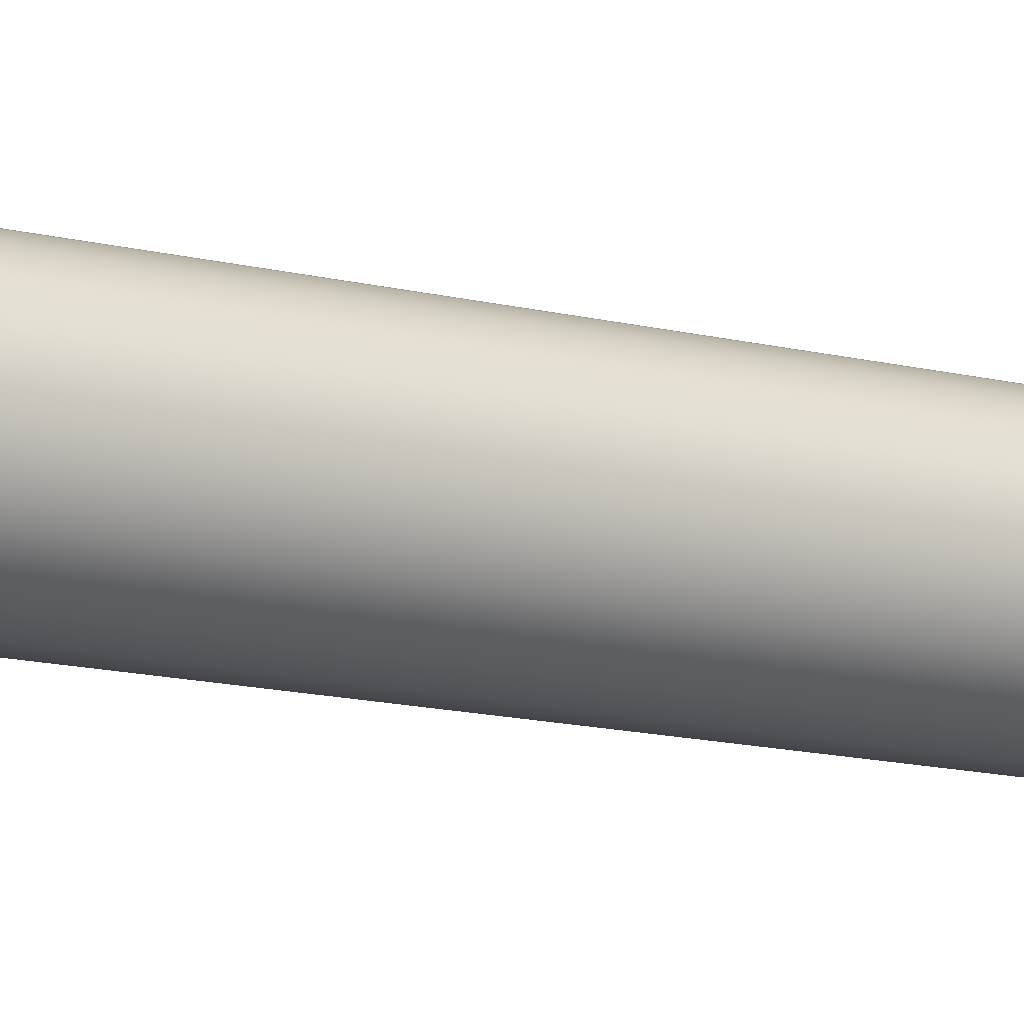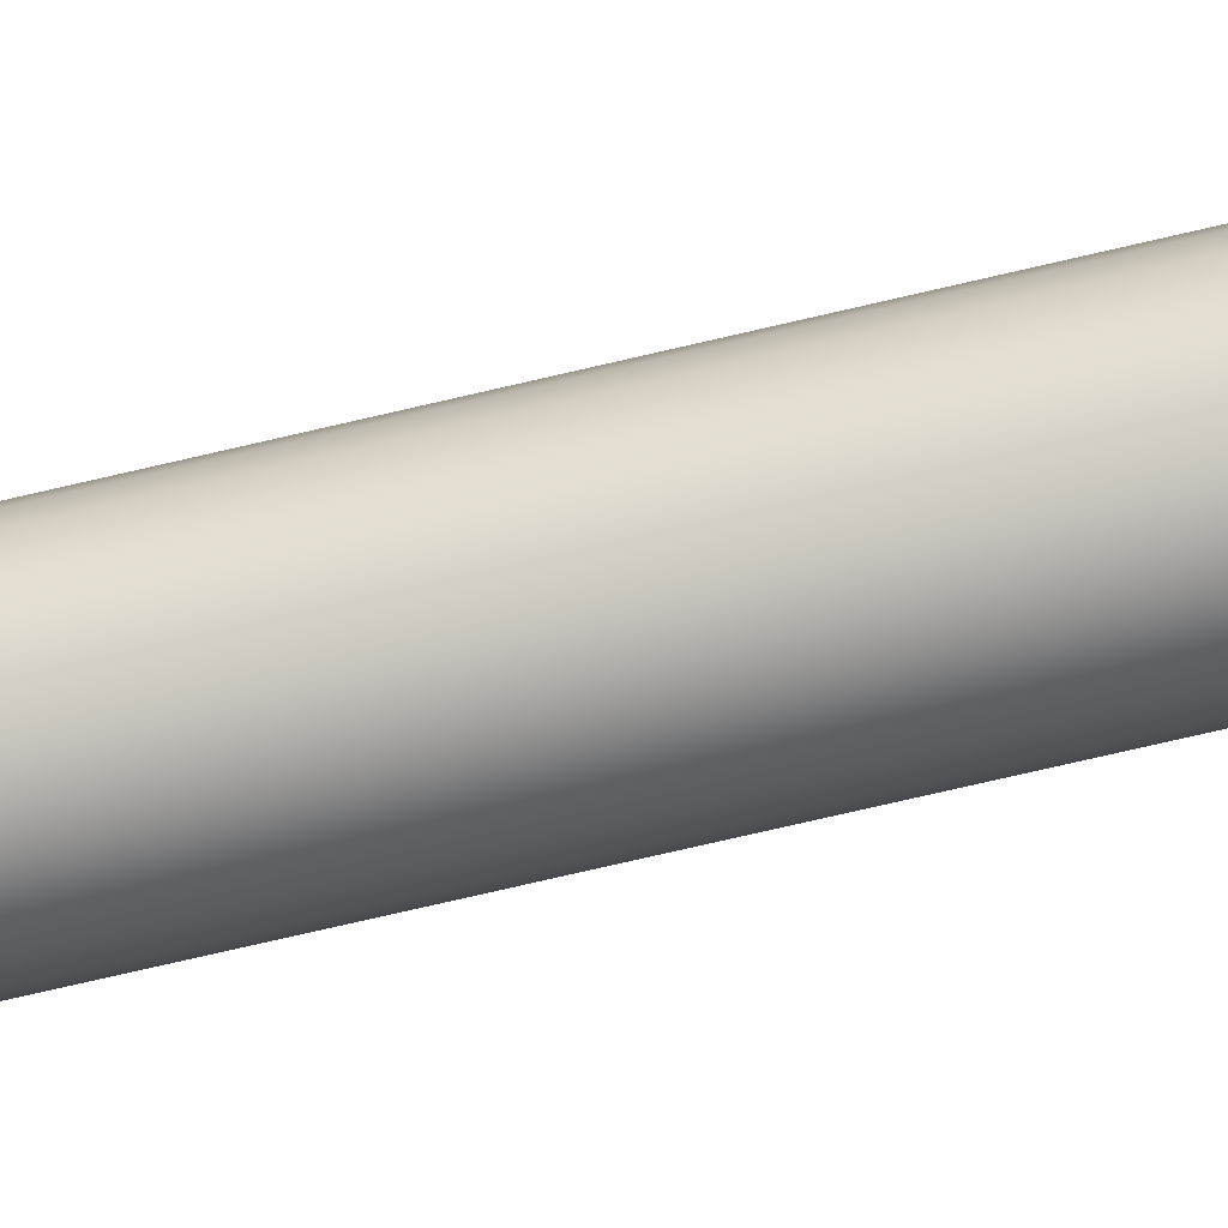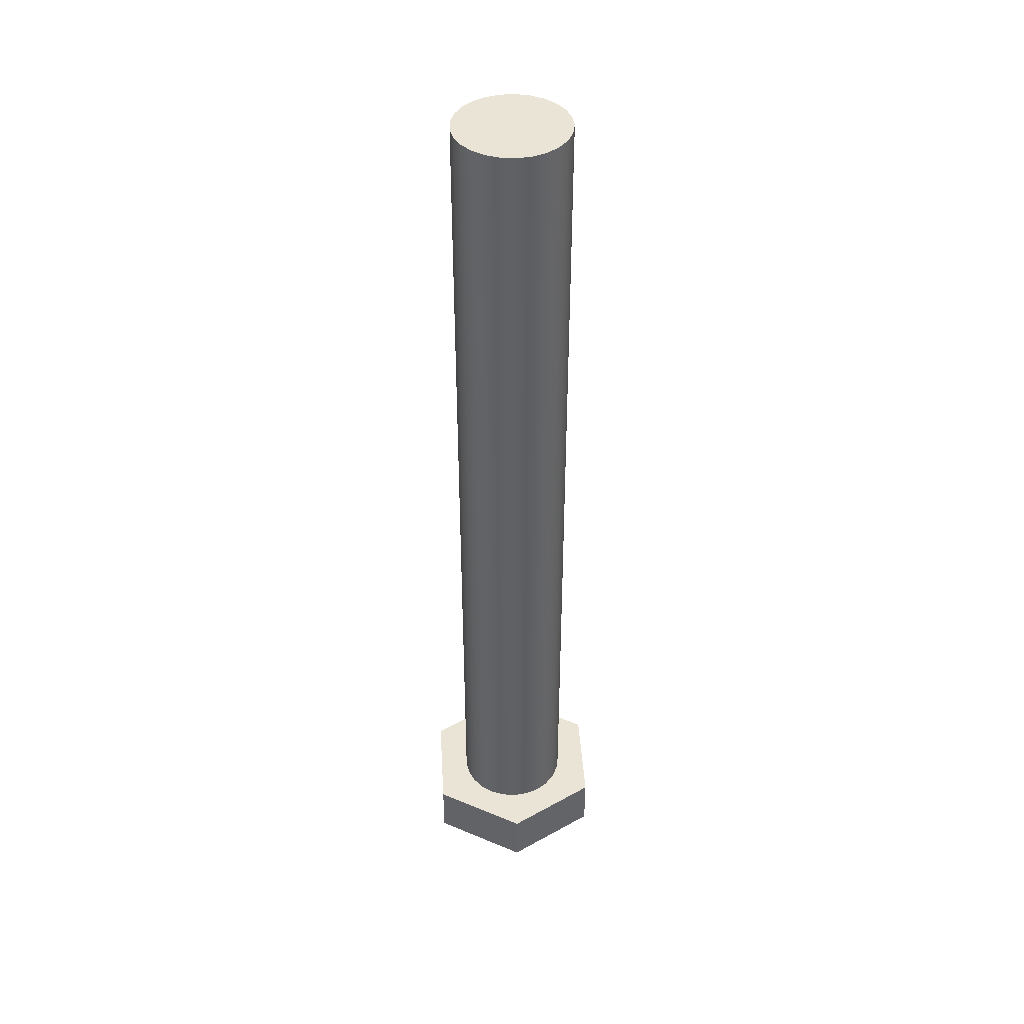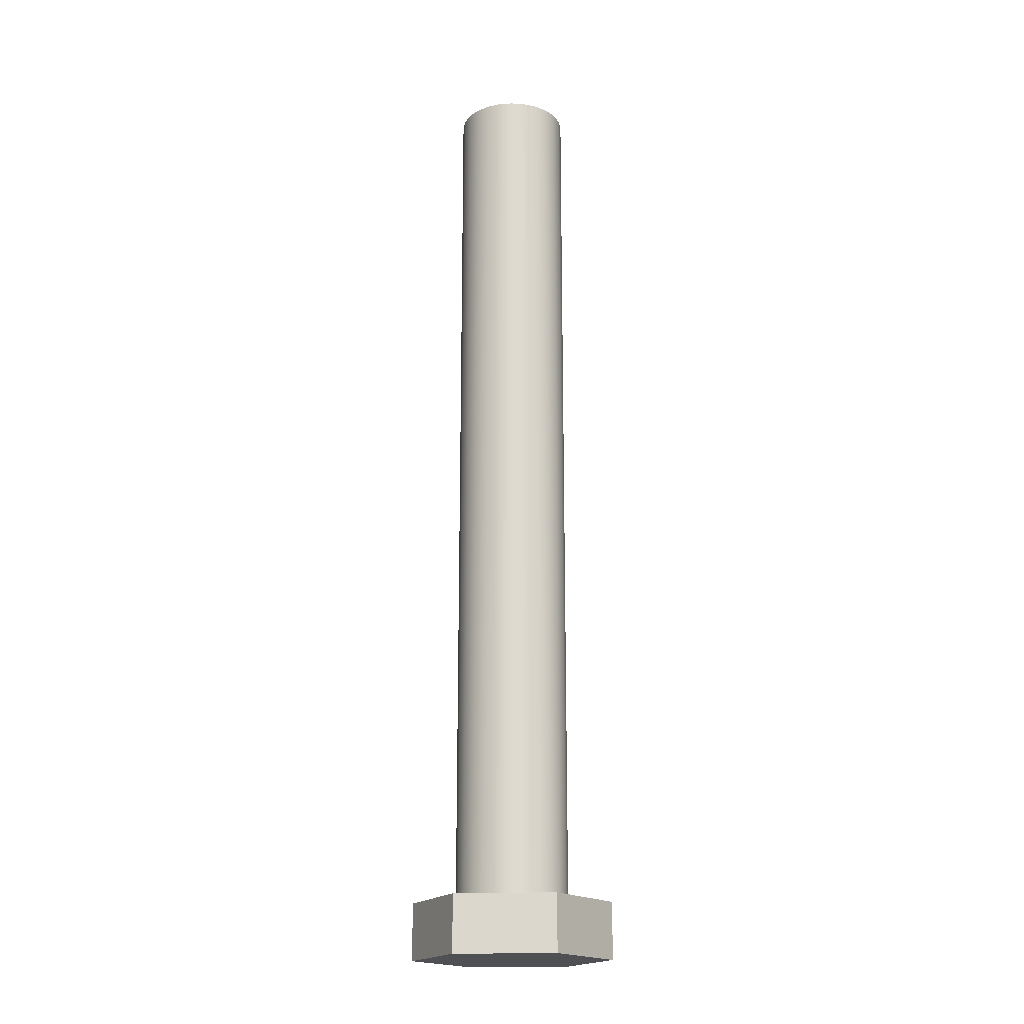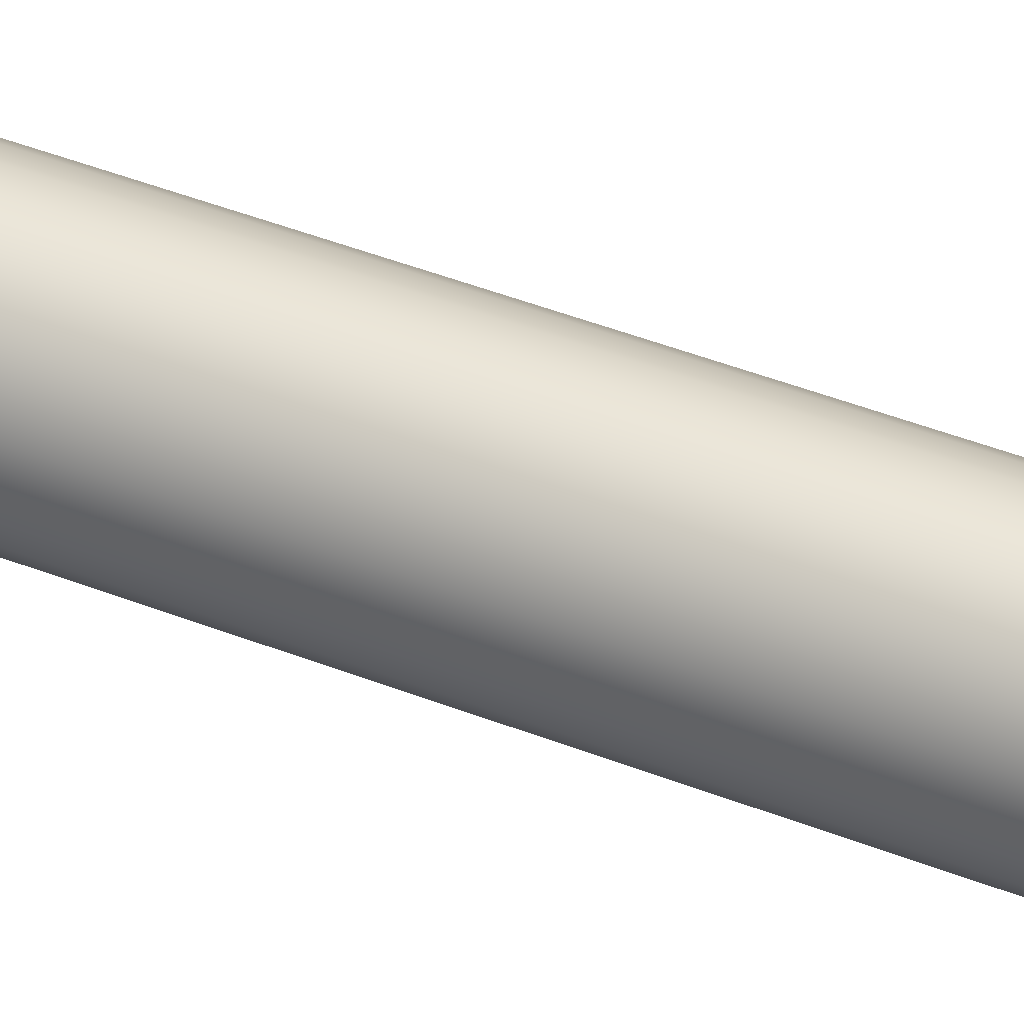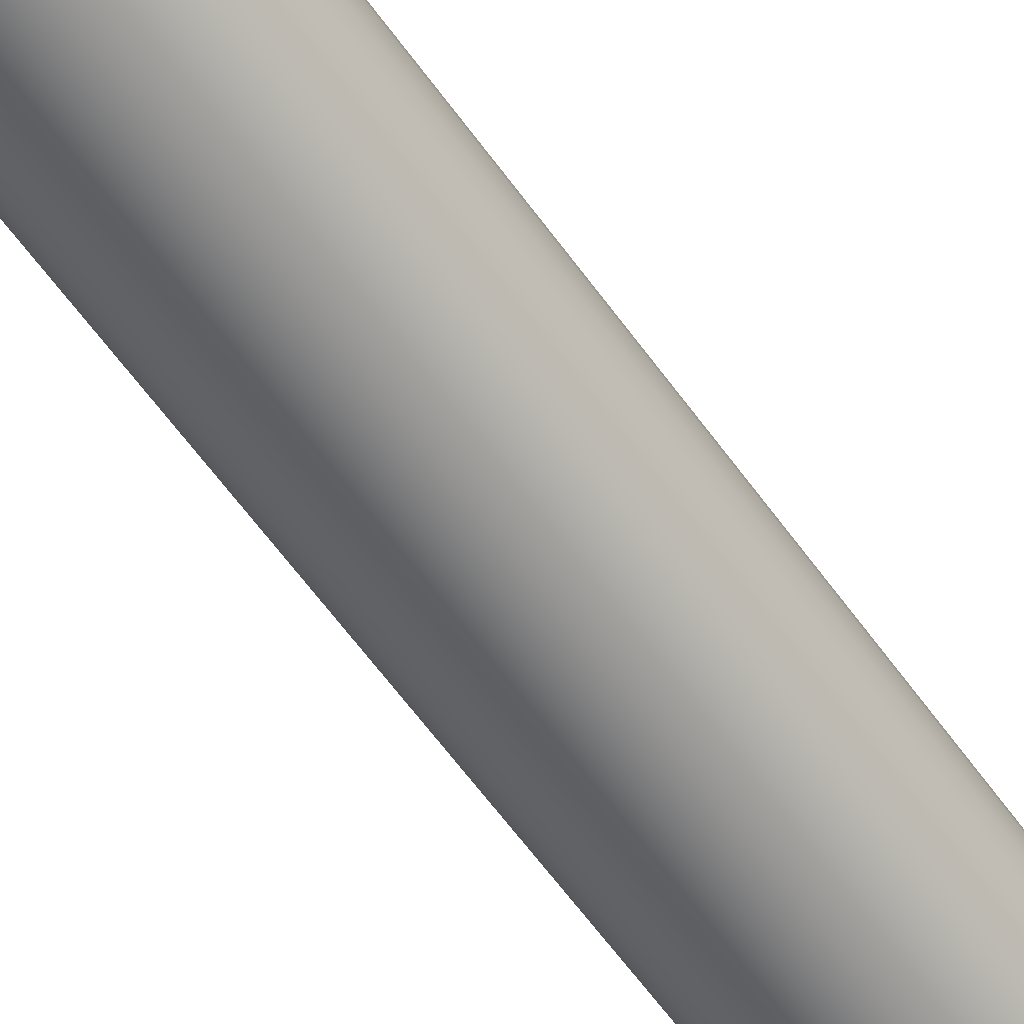
<metadata>
{"format":"obj","ext":"obj","renderer":"f3d","projection":"perspective","resolution":1024,"background":"white","views":[{"elev":-13.0,"azim":-120.9,"up":"+Z"},{"elev":-74.5,"azim":103.1,"up":"+Z"},{"elev":42.4,"azim":14.0,"up":"+Y"},{"elev":-18.7,"azim":-68.0,"up":"+Y"},{"elev":45.5,"azim":-65.7,"up":"+Z"},{"elev":-59.2,"azim":-145.0,"up":"+Z"}]}
</metadata>
<code>
v 0.6 10 -7.348e-17
v 0.5811 10 0.1492
v 0.5258 10 0.2891
v 0.4374 10 0.4107
v 0.3215 10 0.5066
v 0.1854 10 0.5706
v 0.03767 10 0.5988
v -0.1124 10 0.5894
v -0.2555 10 0.5429
v -0.3825 10 0.4623
v -0.4854 10 0.3527
v -0.5579 10 0.2209
v -0.5953 10 0.0752
v -0.5953 10 -0.0752
v -0.5579 10 -0.2209
v -0.4854 10 -0.3527
v -0.3825 10 -0.4623
v -0.2555 10 -0.5429
v -0.1124 10 -0.5894
v 0.03767 10 -0.5988
v 0.1854 10 -0.5706
v 0.3215 10 -0.5066
v 0.4374 10 -0.4107
v 0.5258 10 -0.2891
v 0.5811 10 -0.1492
v 0.6 0.6 -7.348e-17
v 0.5811 0.6 -0.1492
v 0.5258 0.6 -0.2891
v 0.4374 0.6 -0.4107
v 0.3215 0.6 -0.5066
v 0.1854 0.6 -0.5706
v 0.03767 0.6 -0.5988
v -0.1124 0.6 -0.5894
v -0.2555 0.6 -0.5429
v -0.3825 0.6 -0.4623
v -0.4854 0.6 -0.3527
v -0.5579 0.6 -0.2209
v -0.5953 0.6 -0.0752
v -0.5953 0.6 0.0752
v -0.5579 0.6 0.2209
v -0.4854 0.6 0.3527
v -0.3825 0.6 0.4623
v -0.2555 0.6 0.5429
v -0.1124 0.6 0.5894
v 0.03767 0.6 0.5988
v 0.1854 0.6 0.5706
v 0.3215 0.6 0.5066
v 0.4374 0.6 0.4107
v 0.5258 0.6 0.2891
v 0.5811 0.6 0.1492
v 0.6 0.6 -7.348e-17
v 0.6 10 -7.348e-17
v 0.6 10 -7.348e-17
v 0.5811 10 -0.1492
v 0.5258 10 -0.2891
v 0.4374 10 -0.4107
v 0.3215 10 -0.5066
v 0.1854 10 -0.5706
v 0.03767 10 -0.5988
v -0.1124 10 -0.5894
v -0.2555 10 -0.5429
v -0.3825 10 -0.4623
v -0.4854 10 -0.3527
v -0.5579 10 -0.2209
v -0.5953 10 -0.0752
v -0.5953 10 0.0752
v -0.5579 10 0.2209
v -0.4854 10 0.3527
v -0.3825 10 0.4623
v -0.2555 10 0.5429
v -0.1124 10 0.5894
v 0.03767 10 0.5988
v 0.1854 10 0.5706
v 0.3215 10 0.5066
v 0.4374 10 0.4107
v 0.5258 10 0.2891
v 0.5811 10 0.1492
v 1.039 0 0.2309
v 0.7196 0 -0.7845
v 0.7196 0.6 -0.7845
v 1.039 0.6 0.2309
v 0.3196 0 1.015
v 1.039 0 0.2309
v 1.039 0.6 0.2309
v 0.3196 0.6 1.015
v -0.7196 0 0.7845
v 0.3196 0 1.015
v 0.3196 0.6 1.015
v -0.7196 0.6 0.7845
v -1.039 0 -0.2309
v -0.7196 0 0.7845
v -0.7196 0.6 0.7845
v -1.039 0.6 -0.2309
v -0.3196 0 -1.015
v -1.039 0 -0.2309
v -1.039 0.6 -0.2309
v -0.3196 0.6 -1.015
v 0.7196 0 -0.7845
v -0.3196 0 -1.015
v -0.3196 0.6 -1.015
v 0.7196 0.6 -0.7845
v 0.6 0.6 -7.348e-17
v 0.5811 0.6 0.1492
v 0.5258 0.6 0.2891
v 0.4374 0.6 0.4107
v 0.3215 0.6 0.5066
v 0.1854 0.6 0.5706
v 0.03767 0.6 0.5988
v -0.1124 0.6 0.5894
v -0.2555 0.6 0.5429
v -0.3825 0.6 0.4623
v -0.4854 0.6 0.3527
v -0.5579 0.6 0.2209
v -0.5953 0.6 0.0752
v -0.5953 0.6 -0.0752
v -0.5579 0.6 -0.2209
v -0.4854 0.6 -0.3527
v -0.3825 0.6 -0.4623
v -0.2555 0.6 -0.5429
v -0.1124 0.6 -0.5894
v 0.03767 0.6 -0.5988
v 0.1854 0.6 -0.5706
v 0.3215 0.6 -0.5066
v 0.4374 0.6 -0.4107
v 0.5258 0.6 -0.2891
v 0.5811 0.6 -0.1492
v 0.7196 0.6 -0.7845
v -0.3196 0.6 -1.015
v -1.039 0.6 -0.2309
v -0.7196 0.6 0.7845
v 0.3196 0.6 1.015
v 1.039 0.6 0.2309
v -0.3196 0 -1.015
v 0.7196 0 -0.7845
v 1.039 0 0.2309
v 0.3196 0 1.015
v -0.7196 0 0.7845
v -1.039 0 -0.2309
g 94bc7dc0-e2f7-11ea-9087-54bf646e7e1f
f 2 50 1
f 1 50 51
f 52 26 25
f 25 26 27
f 25 27 24
f 24 27 28
f 24 28 23
f 23 28 29
f 23 29 22
f 22 29 30
f 22 30 21
f 21 30 31
f 21 31 20
f 20 31 32
f 20 32 19
f 19 32 33
f 19 33 18
f 18 33 34
f 18 34 17
f 17 34 35
f 17 35 16
f 16 35 36
f 16 36 15
f 15 36 37
f 15 37 14
f 14 37 38
f 14 38 13
f 13 38 39
f 13 39 12
f 12 39 40
f 12 40 11
f 11 40 41
f 11 41 10
f 10 41 42
f 10 42 9
f 9 42 43
f 9 43 8
f 8 43 44
f 8 44 7
f 7 44 45
f 7 45 6
f 6 45 46
f 6 46 5
f 5 46 47
f 5 47 4
f 4 47 48
f 4 48 3
f 3 48 49
f 3 49 2
f 2 49 50
g 94bcf2fe-e2f7-11ea-ba16-54bf646e7e1f
f 54 65 53
f 53 65 66
f 53 66 77
f 77 66 67
f 77 67 76
f 76 67 68
f 76 68 75
f 75 68 69
f 75 69 74
f 74 69 70
f 74 70 73
f 73 70 71
f 73 71 72
f 65 54 64
f 64 54 55
f 64 55 63
f 63 55 56
f 63 56 62
f 62 56 57
f 62 57 61
f 61 57 58
f 61 58 60
f 60 58 59
g 9478e57e-e2f7-11ea-92be-54bf646e7e1f
f 78 79 81
f 81 79 80
g 947933a2-e2f7-11ea-ba0d-54bf646e7e1f
f 82 83 85
f 85 83 84
g 9479cfda-e2f7-11ea-80fe-54bf646e7e1f
f 86 87 89
f 89 87 88
g 947a1df4-e2f7-11ea-beeb-54bf646e7e1f
f 90 91 93
f 93 91 92
g 947aba2e-e2f7-11ea-b0a1-54bf646e7e1f
f 94 95 97
f 97 95 96
g 947b2f6c-e2f7-11ea-a51c-54bf646e7e1f
f 98 99 101
f 101 99 100
g 947ba480-e2f7-11ea-a9dc-54bf646e7e1f
f 126 102 132
f 132 102 103
f 132 103 104
f 104 105 132
f 132 105 131
f 131 105 106
f 131 106 107
f 107 108 131
f 131 108 109
f 131 109 130
f 130 109 110
f 130 110 111
f 111 112 130
f 130 112 113
f 130 113 129
f 129 113 114
f 129 114 115
f 115 116 129
f 129 116 117
f 129 117 128
f 128 117 118
f 128 118 119
f 119 120 128
f 128 120 121
f 128 121 122
f 128 122 127
f 127 122 123
f 127 123 124
f 124 125 127
f 127 125 126
f 127 126 132
g 947bf2a8-e2f7-11ea-9ac8-54bf646e7e1f
f 133 134 138
f 138 134 135
f 138 135 137
f 137 135 136

</code>
